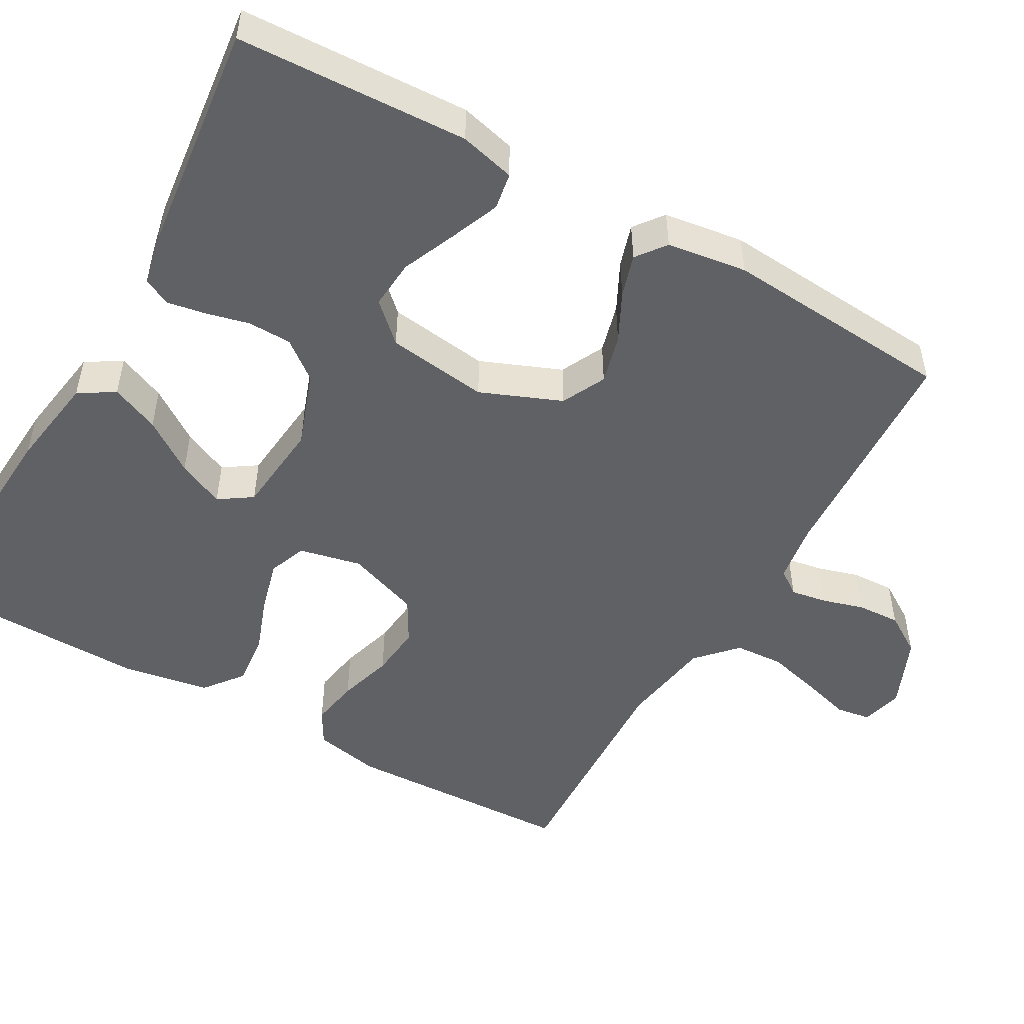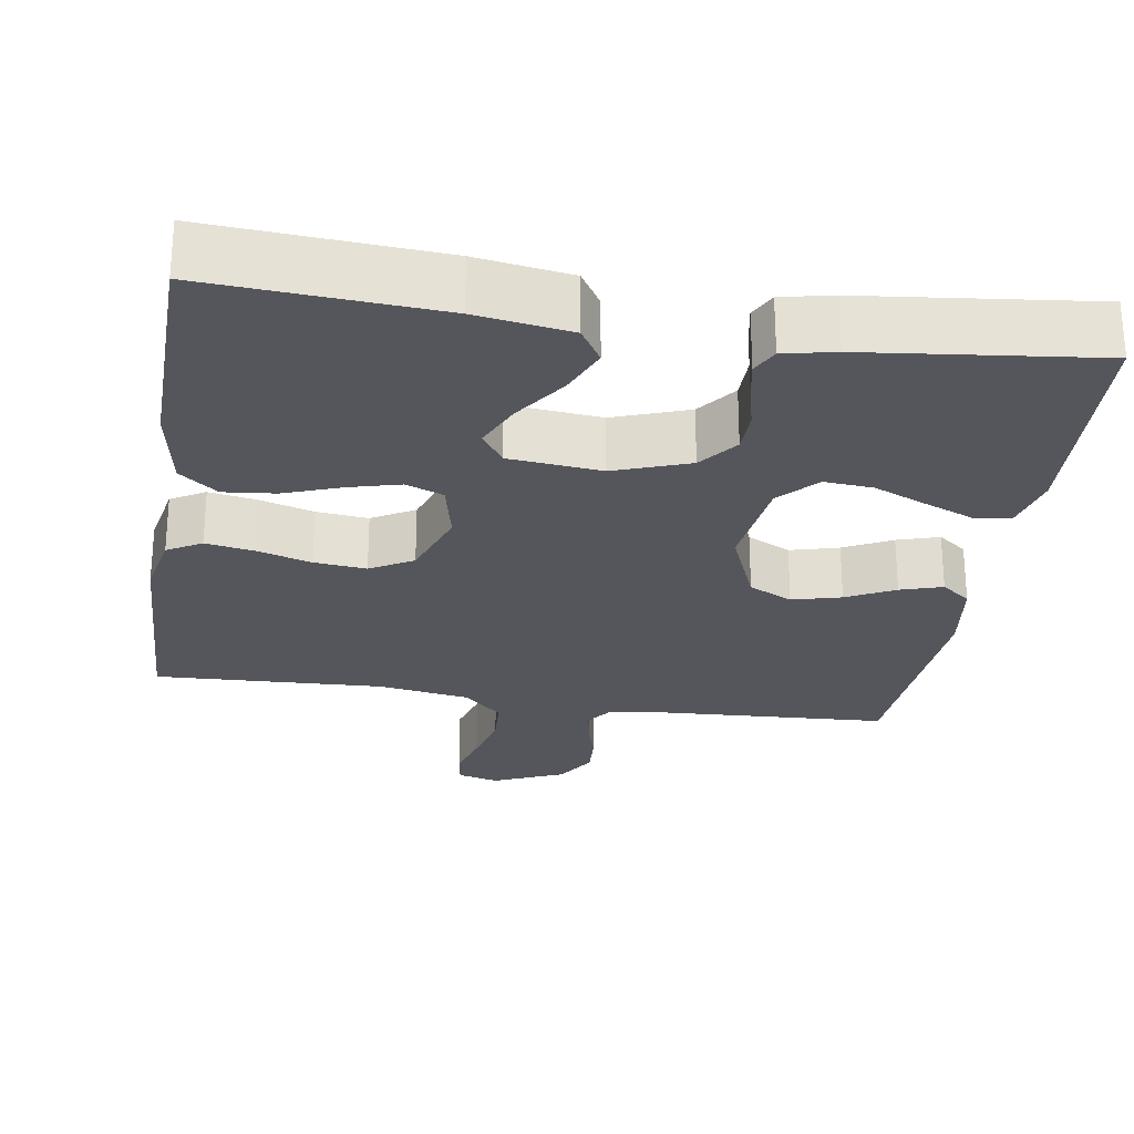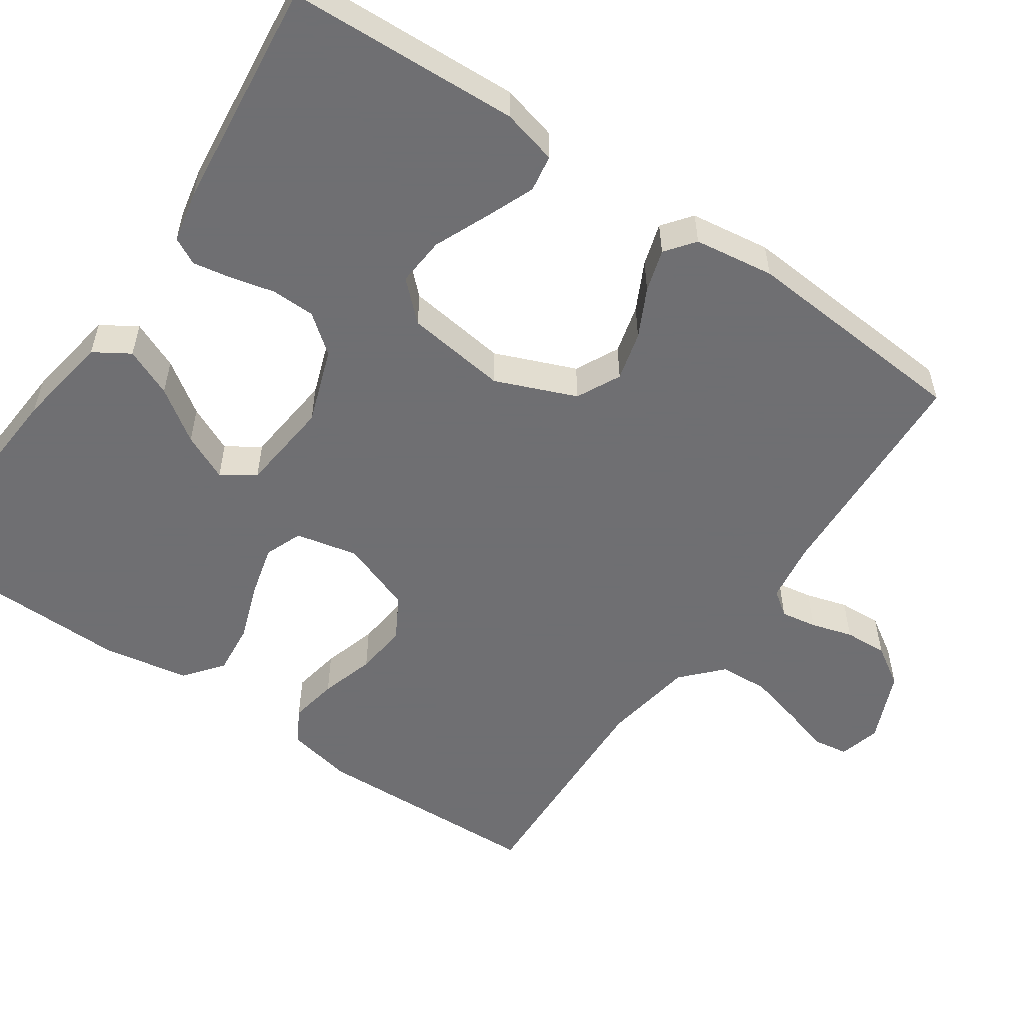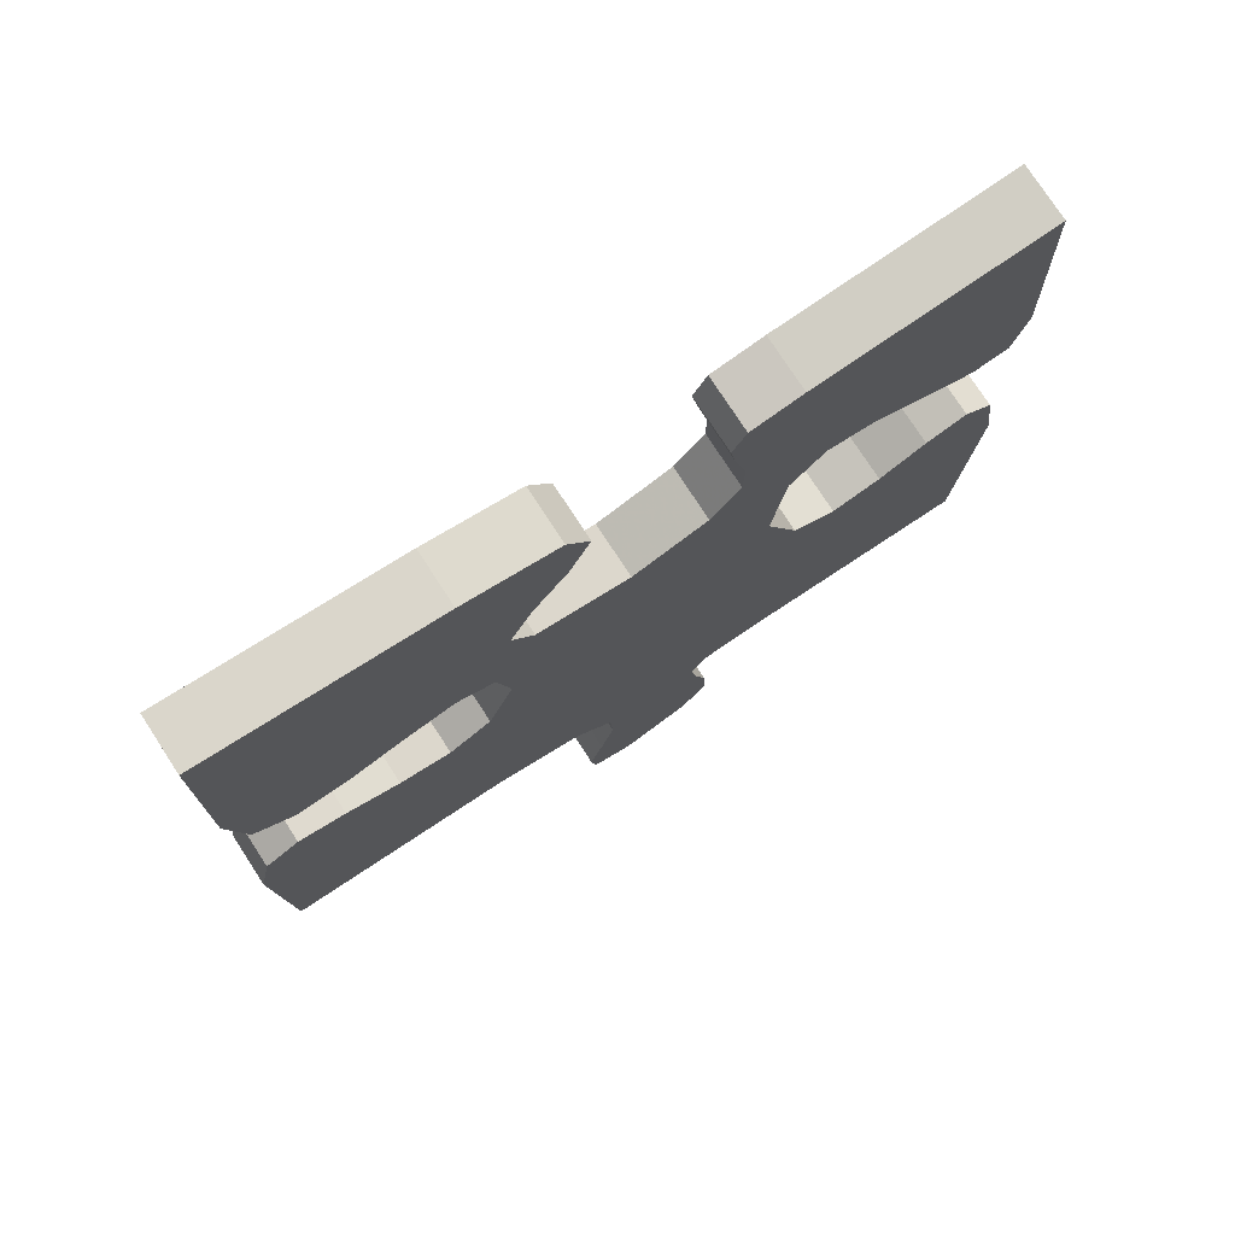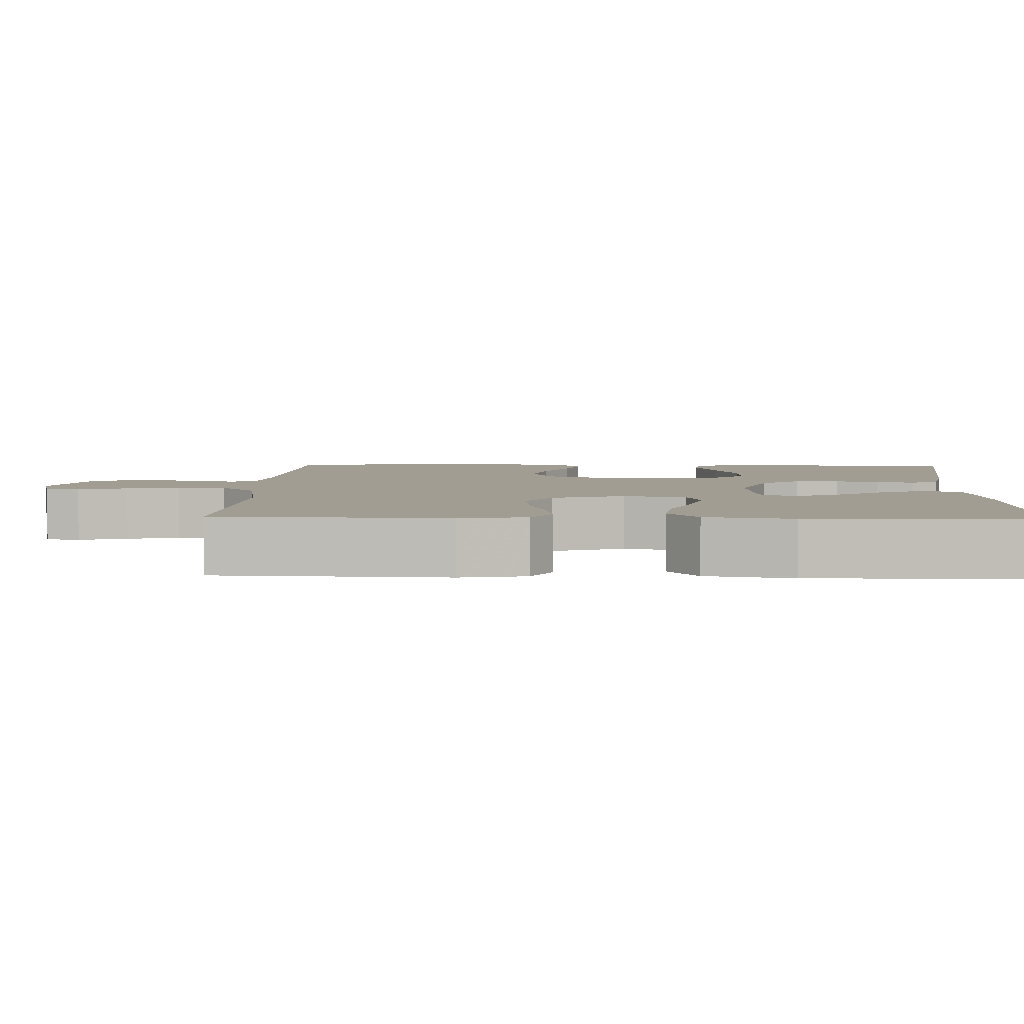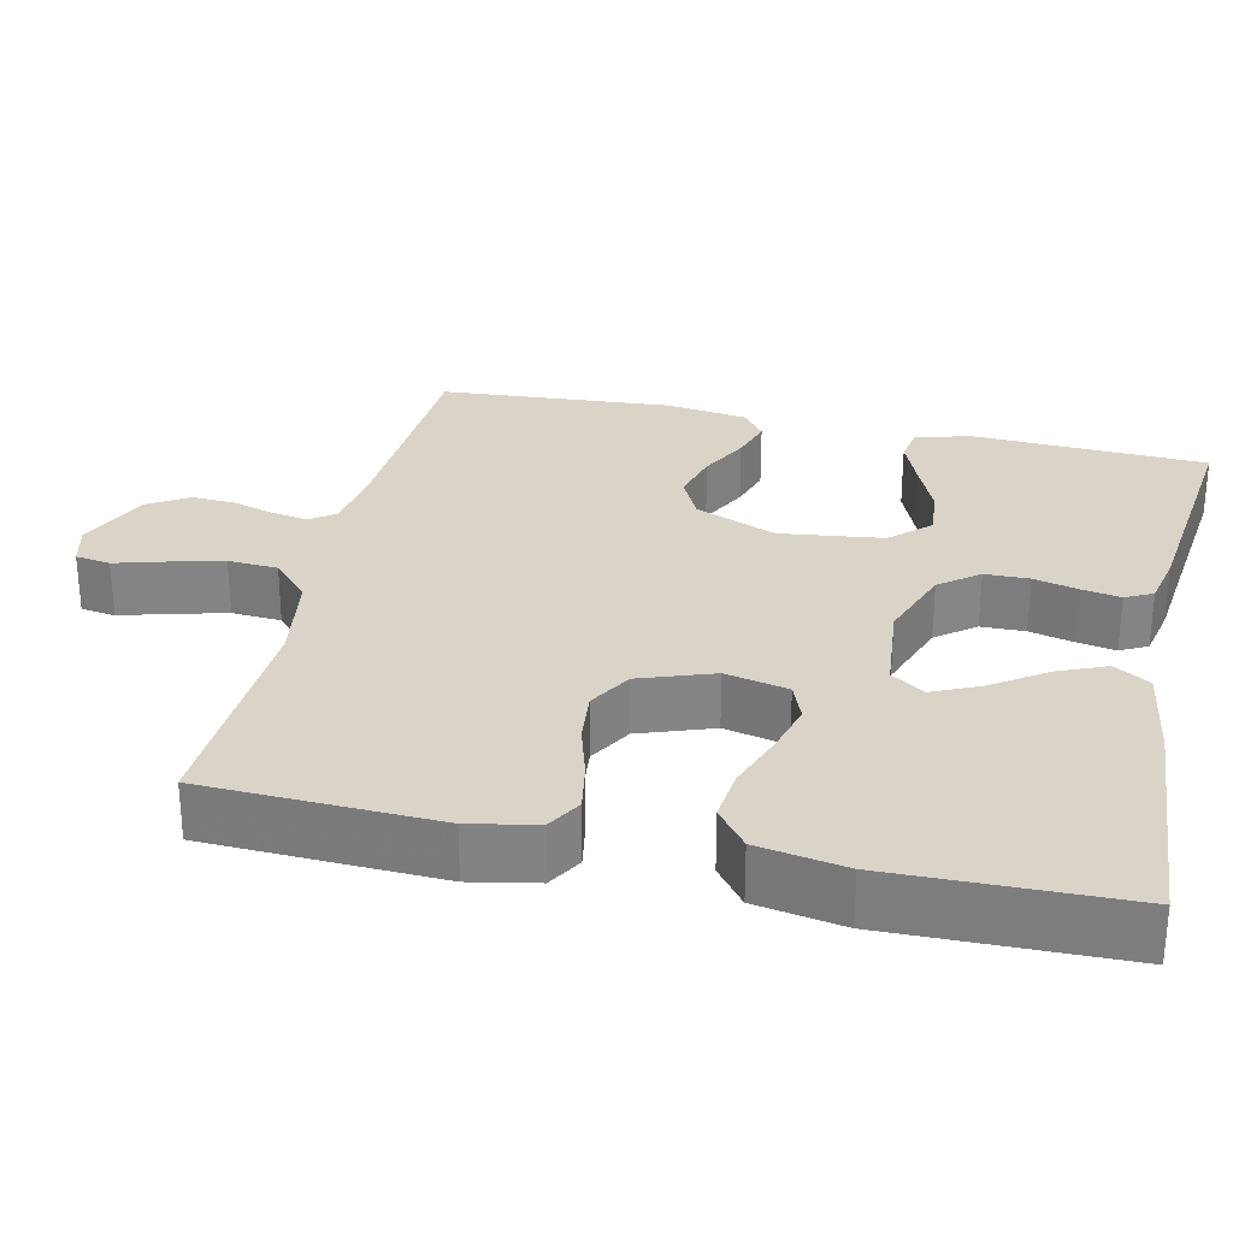
<metadata>
{"format":"obj","ext":"obj","renderer":"f3d","projection":"perspective","resolution":1024,"background":"white","views":[{"elev":-50.3,"azim":60.4,"up":"+Y"},{"elev":-26.2,"azim":-8.9,"up":"+Y"},{"elev":-54.7,"azim":55.4,"up":"+Y"},{"elev":76.7,"azim":-33.0,"up":"+Z"},{"elev":4.7,"azim":-87.8,"up":"+Y"},{"elev":28.7,"azim":-77.3,"up":"+Y"}]}
</metadata>
<code>
v 0.5 0.07 -0.5
v 0.2 0.07 -0.516
v 0.122 0.07 -0.528
v 0.099 0.07 -0.56
v 0.107 0.07 -0.607
v 0.123 0.07 -0.661
v 0.126 0.07 -0.717
v 0.093 0.07 -0.769
v 0 0.07 -0.809
v -0.054 0.07 -0.795
v -0.061 0.07 -0.75
v -0.043 0.07 -0.687
v -0.025 0.07 -0.617
v -0.029 0.07 -0.553
v -0.08 0.07 -0.506
v -0.2 0.07 -0.487
v -0.5 0.07 -0.5
v -0.512 0.07 -0.2
v -0.495 0.07 -0.114
v -0.45 0.07 -0.088
v -0.387 0.07 -0.099
v -0.316 0.07 -0.12
v -0.248 0.07 -0.127
v -0.192 0.07 -0.095
v -0.158 0.07 0
v -0.176 0.07 0.081
v -0.225 0.07 0.1
v -0.293 0.07 0.082
v -0.367 0.07 0.055
v -0.435 0.07 0.048
v -0.485 0.07 0.087
v -0.505 0.07 0.2
v -0.5 0.07 0.5
v -0.2 0.07 0.48
v -0.077 0.07 0.461
v -0.048 0.07 0.415
v -0.075 0.07 0.352
v -0.122 0.07 0.284
v -0.15 0.07 0.223
v -0.121 0.07 0.18
v 0 0.07 0.168
v 0.098 0.07 0.203
v 0.137 0.07 0.253
v 0.138 0.07 0.31
v 0.124 0.07 0.367
v 0.115 0.07 0.417
v 0.133 0.07 0.452
v 0.2 0.07 0.466
v 0.5 0.07 0.5
v 0.514 0.07 0.2
v 0.496 0.07 0.128
v 0.448 0.07 0.12
v 0.384 0.07 0.146
v 0.314 0.07 0.176
v 0.25 0.07 0.181
v 0.204 0.07 0.132
v 0.187 0.07 0
v 0.23 0.07 -0.105
v 0.287 0.07 -0.133
v 0.351 0.07 -0.116
v 0.414 0.07 -0.084
v 0.469 0.07 -0.067
v 0.507 0.07 -0.096
v 0.522 0.07 -0.2
v 0.5 0 -0.5
v 0.2 0 -0.516
v 0.122 0 -0.528
v 0.099 0 -0.56
v 0.107 0 -0.607
v 0.123 0 -0.661
v 0.126 0 -0.717
v 0.093 0 -0.769
v 0 0 -0.809
v -0.054 0 -0.795
v -0.061 0 -0.75
v -0.043 0 -0.687
v -0.025 0 -0.617
v -0.029 0 -0.553
v -0.08 0 -0.506
v -0.2 0 -0.487
v -0.5 0 -0.5
v -0.512 0 -0.2
v -0.495 0 -0.114
v -0.45 0 -0.088
v -0.387 0 -0.099
v -0.316 0 -0.12
v -0.248 0 -0.127
v -0.192 0 -0.095
v -0.158 0 0
v -0.176 0 0.081
v -0.225 0 0.1
v -0.293 0 0.082
v -0.367 0 0.055
v -0.435 0 0.048
v -0.485 0 0.087
v -0.505 0 0.2
v -0.5 0 0.5
v -0.2 0 0.48
v -0.077 0 0.461
v -0.048 0 0.415
v -0.075 0 0.352
v -0.122 0 0.284
v -0.15 0 0.223
v -0.121 0 0.18
v 0 0 0.168
v 0.098 0 0.203
v 0.137 0 0.253
v 0.138 0 0.31
v 0.124 0 0.367
v 0.115 0 0.417
v 0.133 0 0.452
v 0.2 0 0.466
v 0.5 0 0.5
v 0.514 0 0.2
v 0.496 0 0.128
v 0.448 0 0.12
v 0.384 0 0.146
v 0.314 0 0.176
v 0.25 0 0.181
v 0.204 0 0.132
v 0.187 0 0
v 0.23 0 -0.105
v 0.287 0 -0.133
v 0.351 0 -0.116
v 0.414 0 -0.084
v 0.469 0 -0.067
v 0.507 0 -0.096
v 0.522 0 -0.2
f 64 1 2
f 63 64 2
f 62 63 2
f 61 62 2
f 60 61 2
f 59 60 2 3
f 58 59 3 4
f 57 58 4
f 56 57 4
f 52 53 54
f 51 52 54
f 50 51 54
f 49 50 54
f 48 49 54
f 47 48 54
f 46 47 54
f 45 46 54
f 44 45 54
f 43 44 54 55
f 42 43 55 56
f 36 37 38
f 35 36 38
f 34 35 38
f 33 34 38
f 32 33 38
f 31 32 38
f 30 31 38
f 29 30 38
f 28 29 38
f 27 28 38 39
f 26 27 39 40
f 20 21 22
f 19 20 22
f 18 19 22
f 17 18 22
f 16 17 22
f 15 16 22 23
f 14 15 23 24
f 10 11 12
f 9 10 12
f 8 9 12
f 7 8 12
f 6 7 12
f 5 6 12
f 4 5 12 13
f 4 13 14
f 56 4 14
f 42 56 14
f 41 42 14
f 41 14 24 25
f 25 26 40 41
f 66 65 128
f 66 128 127
f 66 127 126
f 66 126 125
f 66 125 124
f 67 66 124 123
f 68 67 123 122
f 68 122 121
f 68 121 120
f 118 117 116
f 118 116 115
f 118 115 114
f 118 114 113
f 118 113 112
f 118 112 111
f 118 111 110
f 118 110 109
f 118 109 108
f 119 118 108 107
f 120 119 107 106
f 102 101 100
f 102 100 99
f 102 99 98
f 102 98 97
f 102 97 96
f 102 96 95
f 102 95 94
f 102 94 93
f 102 93 92
f 103 102 92 91
f 104 103 91 90
f 86 85 84
f 86 84 83
f 86 83 82
f 86 82 81
f 86 81 80
f 87 86 80 79
f 88 87 79 78
f 76 75 74
f 76 74 73
f 76 73 72
f 76 72 71
f 76 71 70
f 76 70 69
f 77 76 69 68
f 78 77 68
f 78 68 120
f 78 120 106
f 78 106 105
f 89 88 78 105
f 105 104 90 89
f 1 65 66 2
f 2 66 67 3
f 3 67 68 4
f 4 68 69 5
f 5 69 70 6
f 6 70 71 7
f 7 71 72 8
f 8 72 73 9
f 9 73 74 10
f 10 74 75 11
f 11 75 76 12
f 12 76 77 13
f 13 77 78 14
f 14 78 79 15
f 15 79 80 16
f 16 80 81 17
f 17 81 82 18
f 18 82 83 19
f 19 83 84 20
f 20 84 85 21
f 21 85 86 22
f 22 86 87 23
f 23 87 88 24
f 24 88 89 25
f 25 89 90 26
f 26 90 91 27
f 27 91 92 28
f 28 92 93 29
f 29 93 94 30
f 30 94 95 31
f 31 95 96 32
f 32 96 97 33
f 33 97 98 34
f 34 98 99 35
f 35 99 100 36
f 36 100 101 37
f 37 101 102 38
f 38 102 103 39
f 39 103 104 40
f 40 104 105 41
f 41 105 106 42
f 42 106 107 43
f 43 107 108 44
f 44 108 109 45
f 45 109 110 46
f 46 110 111 47
f 47 111 112 48
f 48 112 113 49
f 49 113 114 50
f 50 114 115 51
f 51 115 116 52
f 52 116 117 53
f 53 117 118 54
f 54 118 119 55
f 55 119 120 56
f 56 120 121 57
f 57 121 122 58
f 58 122 123 59
f 59 123 124 60
f 60 124 125 61
f 61 125 126 62
f 62 126 127 63
f 63 127 128 64
f 64 128 65 1

</code>
